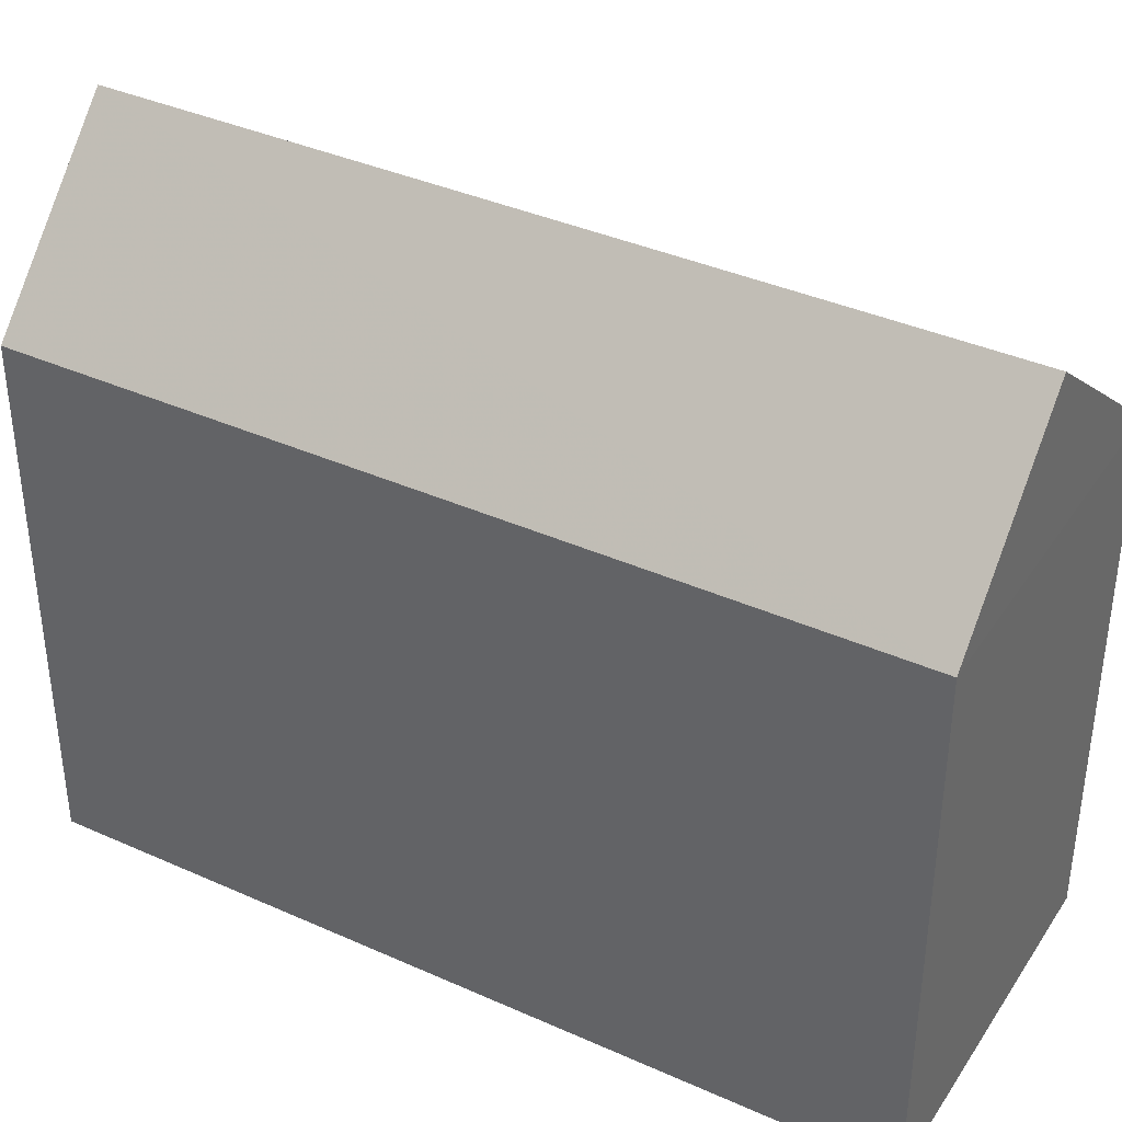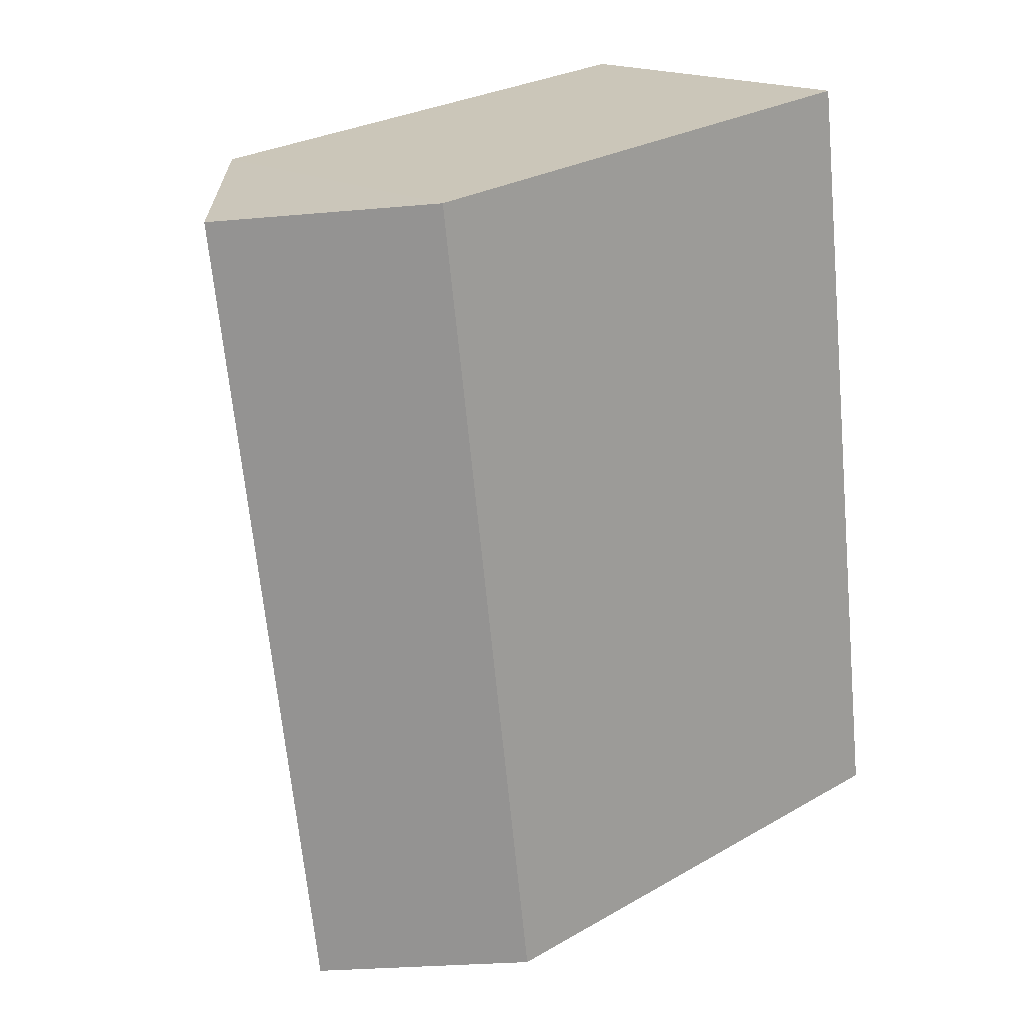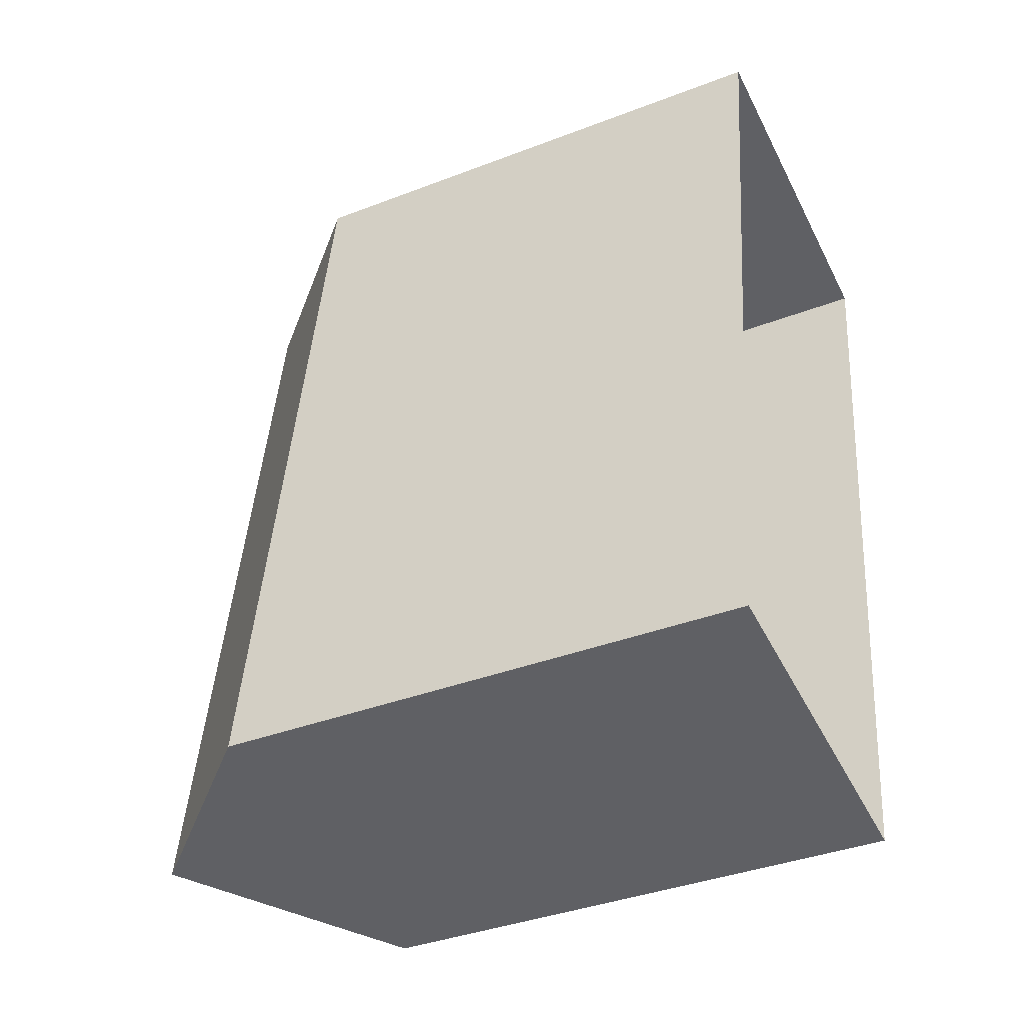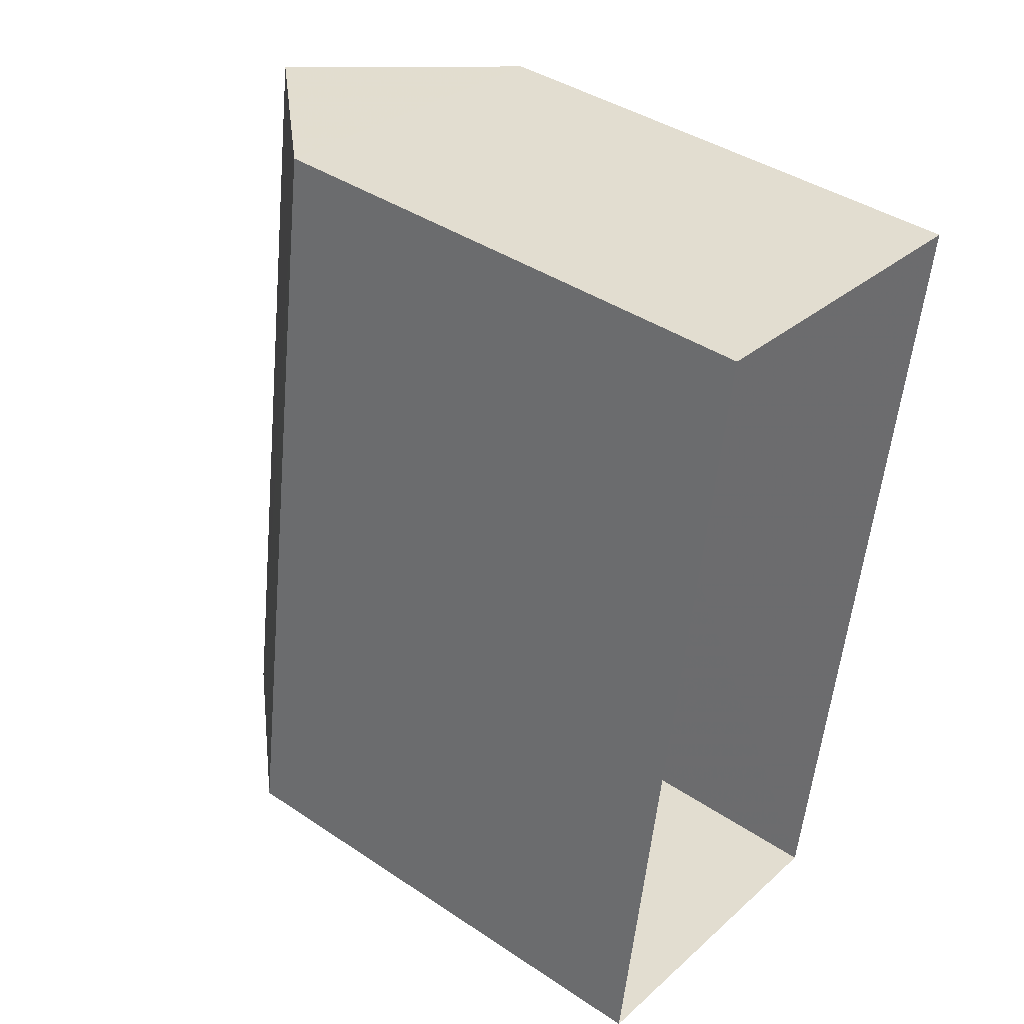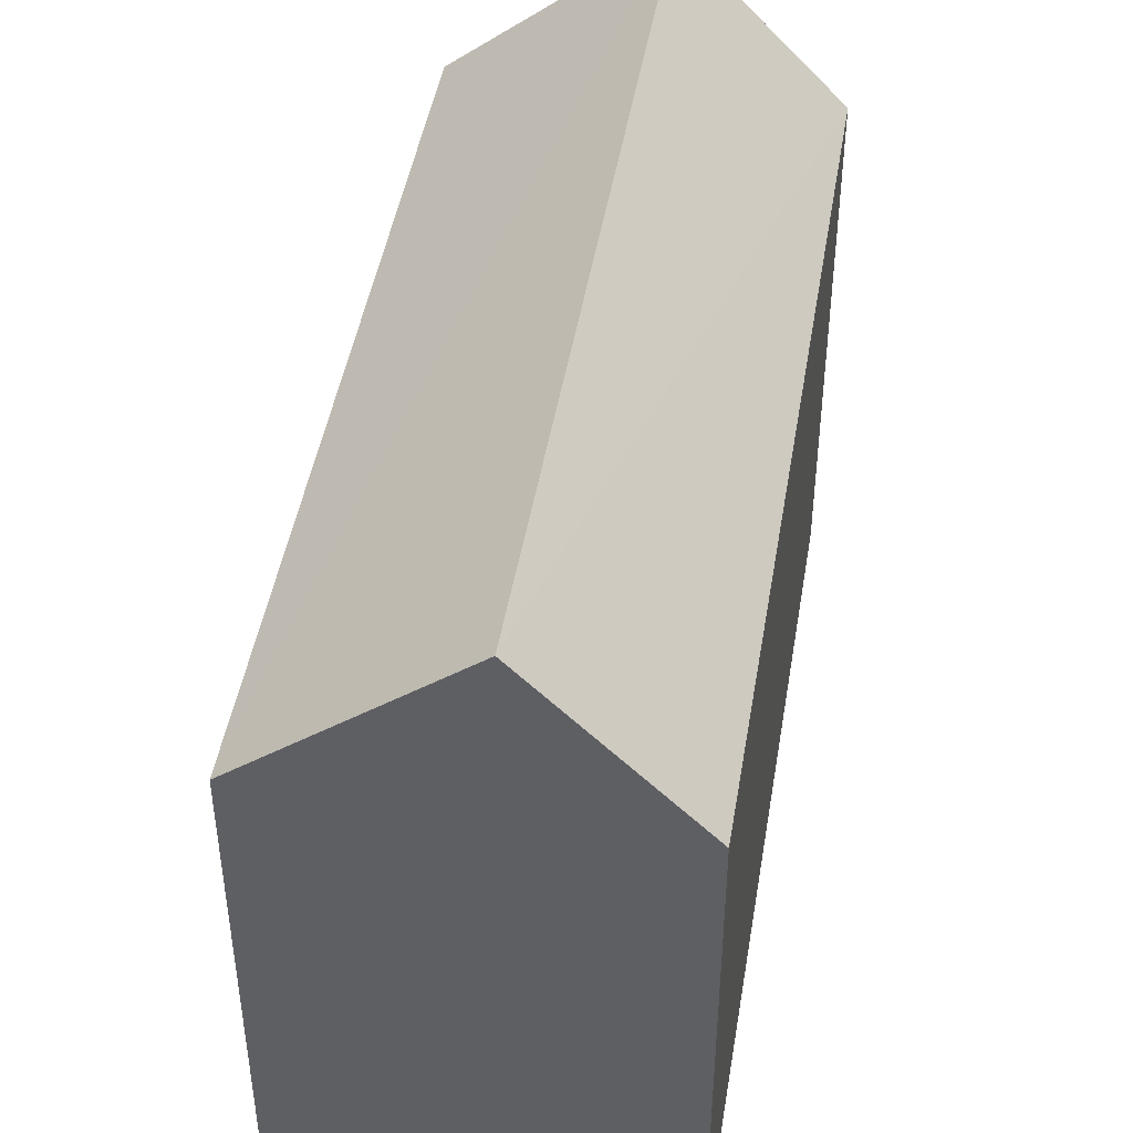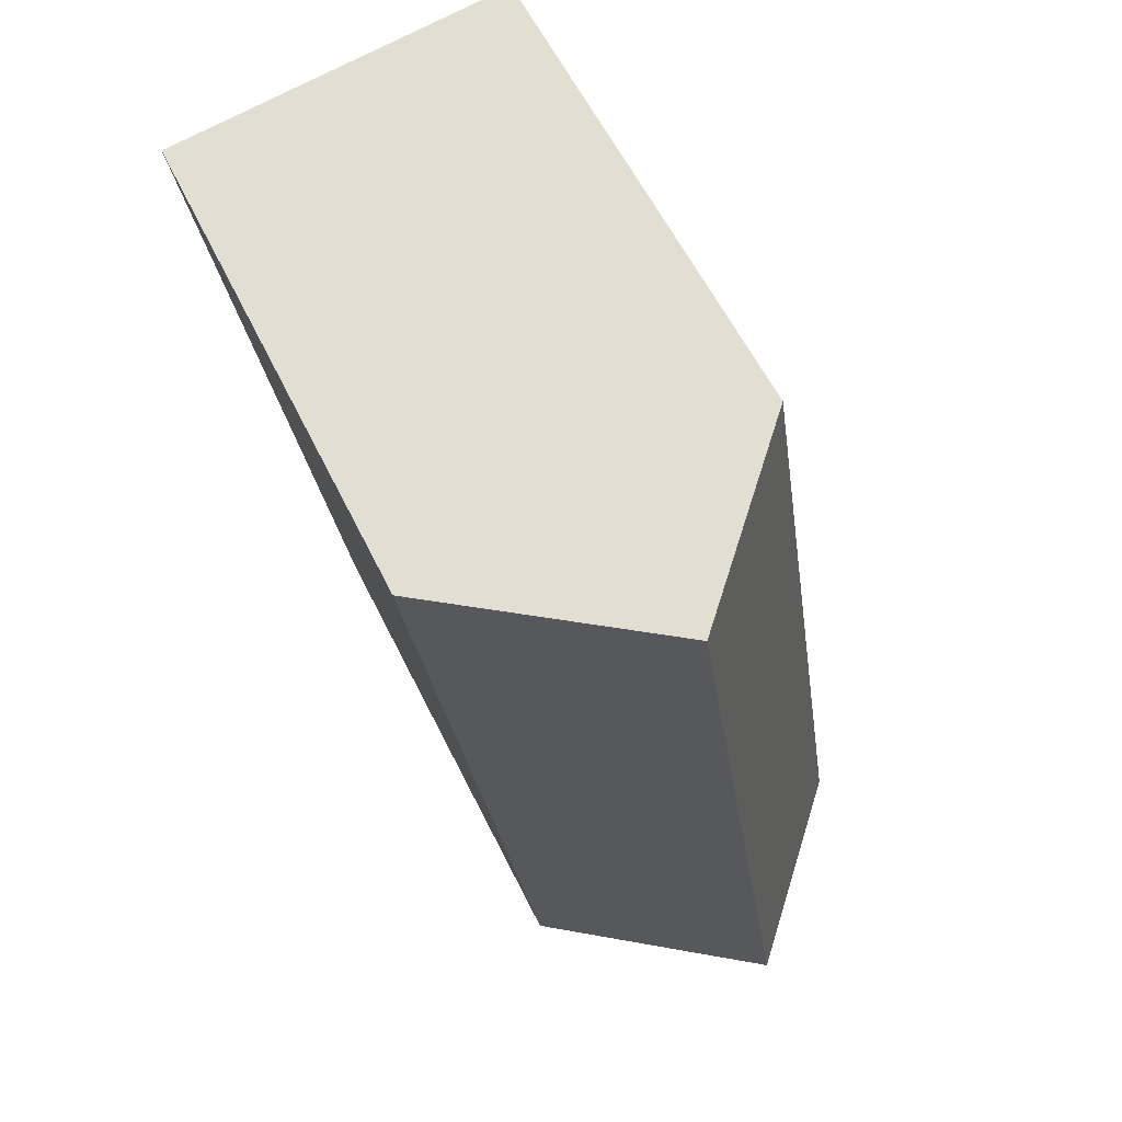
<metadata>
{"format":"obj","ext":"obj","renderer":"f3d","projection":"perspective","resolution":1024,"background":"white","views":[{"elev":38.2,"azim":128.1,"up":"+Z"},{"elev":28.7,"azim":49.7,"up":"+Y"},{"elev":-37.8,"azim":116.1,"up":"+Y"},{"elev":41.0,"azim":129.1,"up":"+Y"},{"elev":45.7,"azim":18.0,"up":"+Z"},{"elev":58.6,"azim":-25.9,"up":"+Y"}]}
</metadata>
<code>
v -1.258e+04 -3.803e+04 37.91
v -1.258e+04 -3.803e+04 39.57
v -1.257e+04 -3.803e+04 37.91
v -1.258e+04 -3.803e+04 39.57
v -1.258e+04 -3.803e+04 37.91
v -1.258e+04 -3.803e+04 37.91
v -1.258e+04 -3.803e+04 32.54
v -1.257e+04 -3.803e+04 32.54
v -1.258e+04 -3.803e+04 32.54
v -1.258e+04 -3.803e+04 32.54
f 1 2 3
f 4 2 1
f 2 4 5
f 5 4 6
f 4 1 6
f 2 5 3
f 3 7 8
f 3 5 7
f 6 9 7
f 5 6 7
f 1 10 9
f 6 1 9
f 1 8 10
f 1 3 8

</code>
